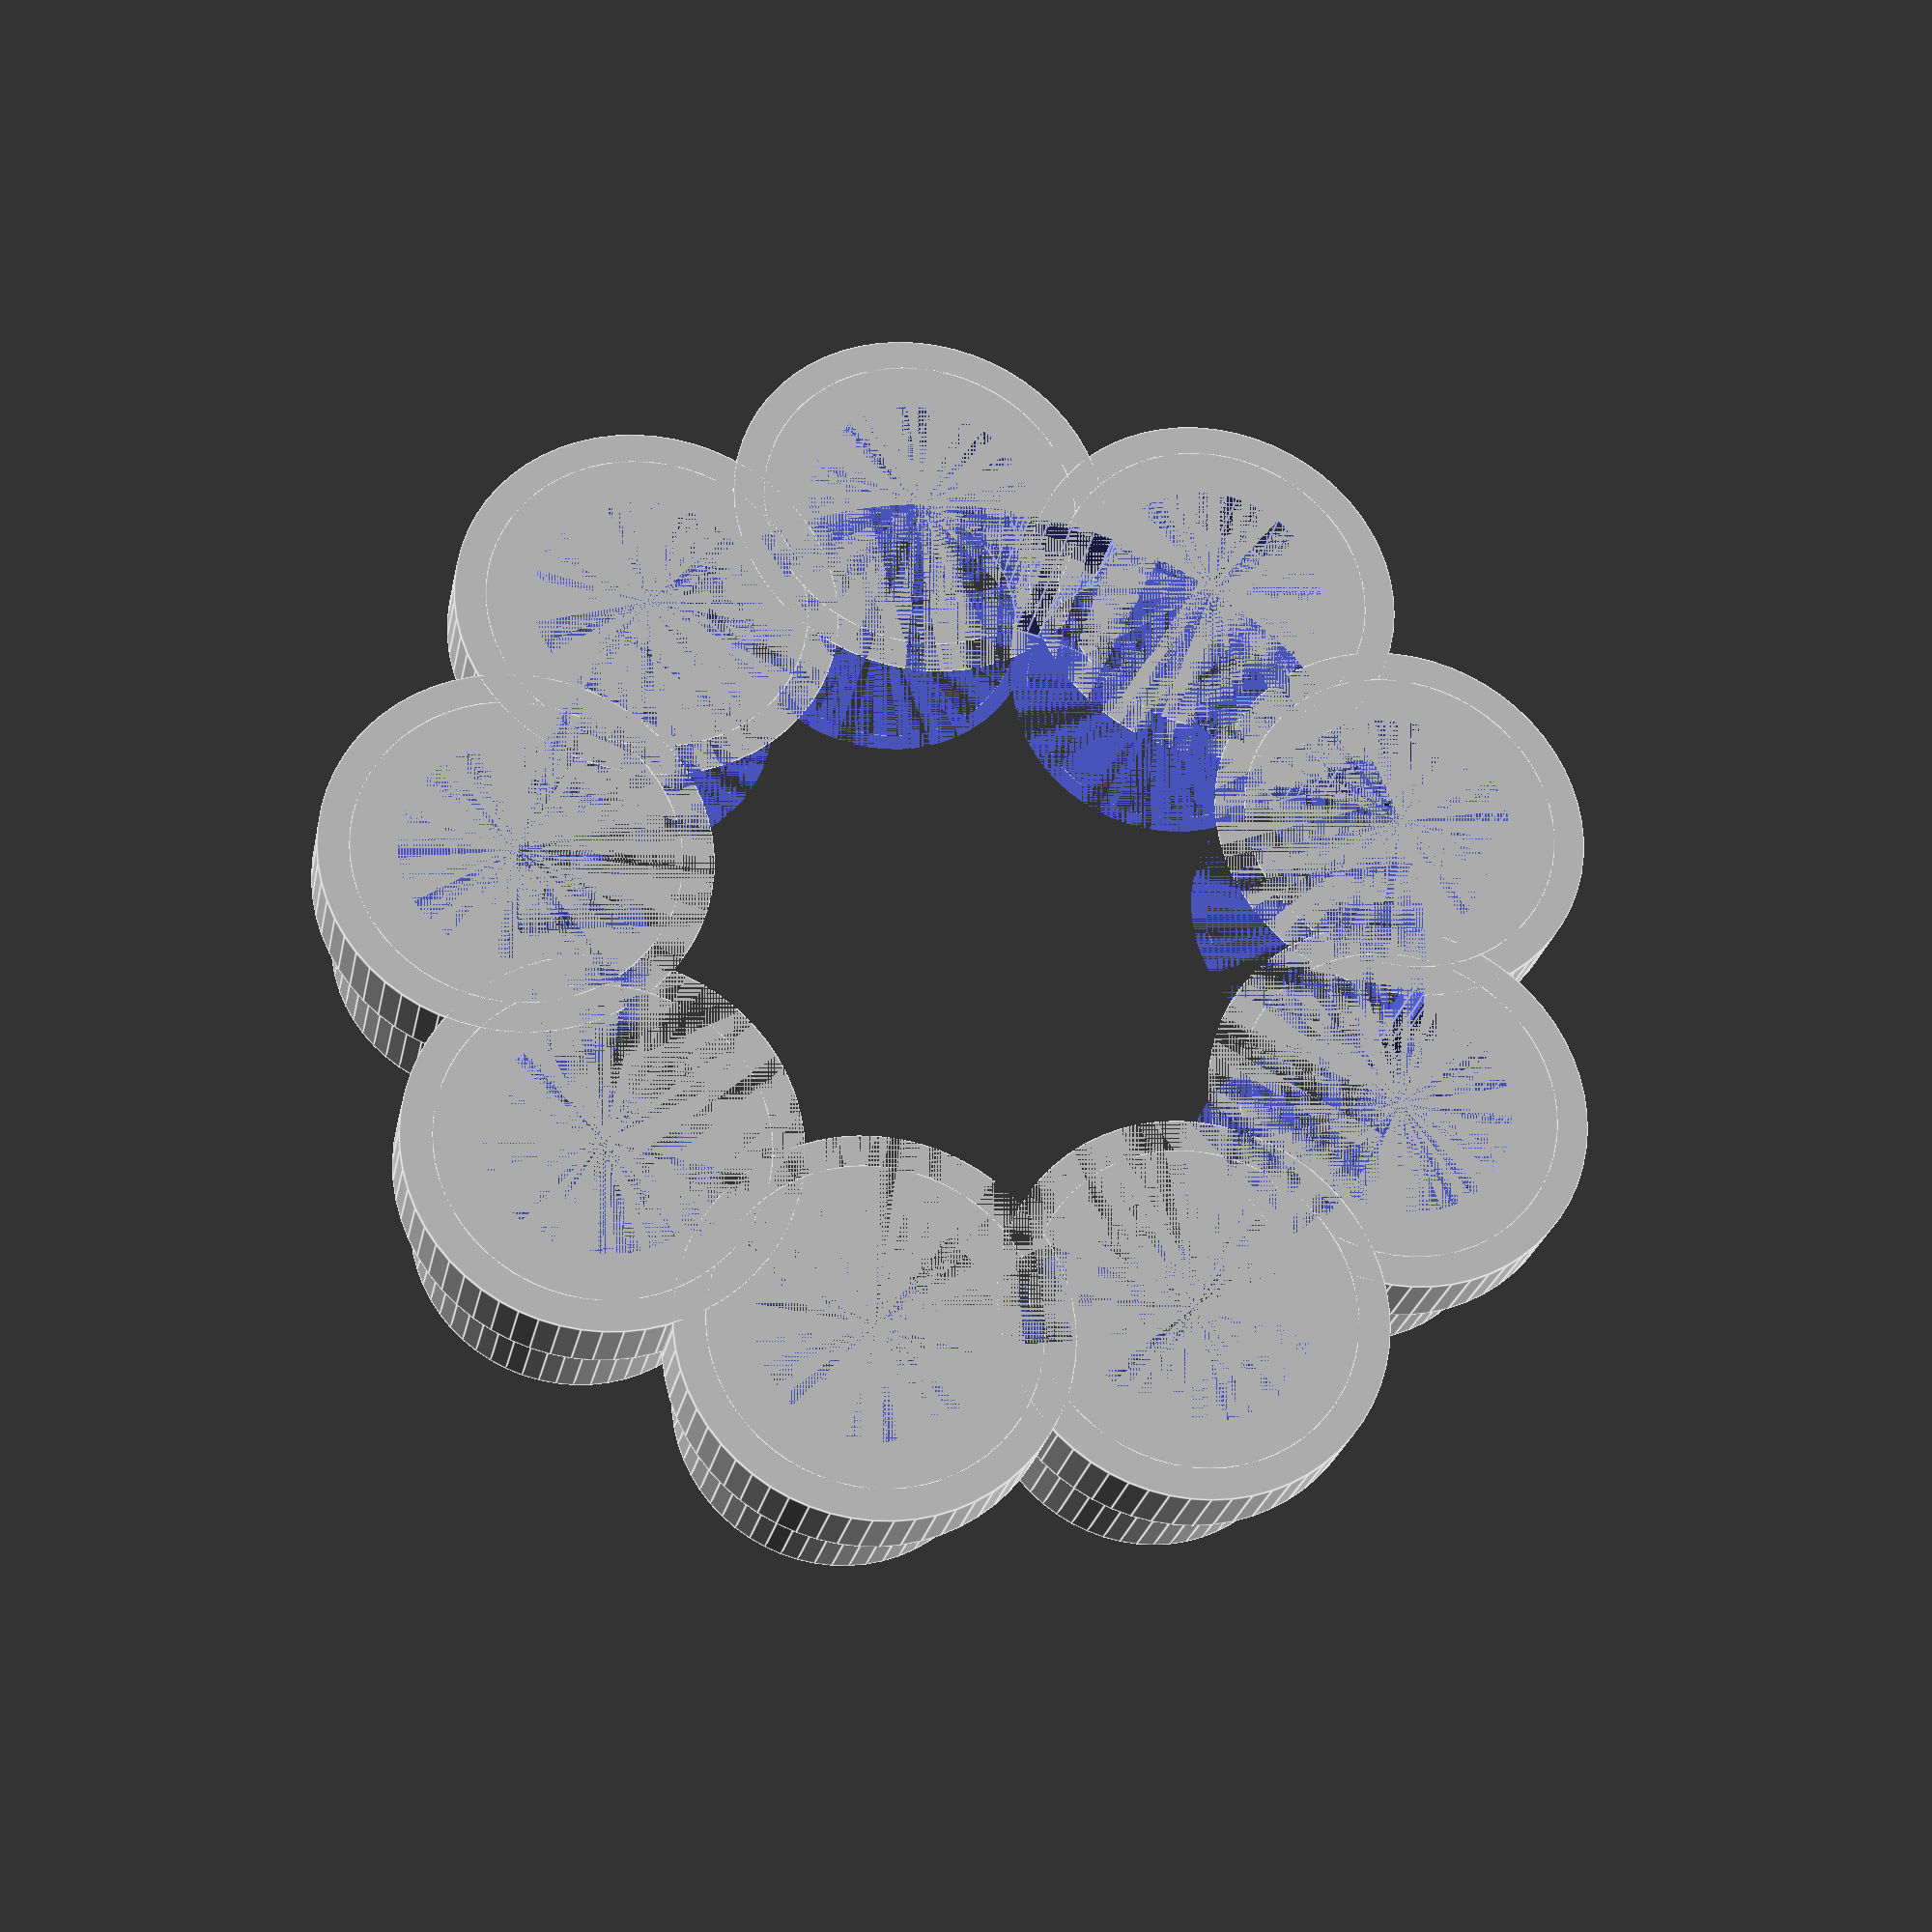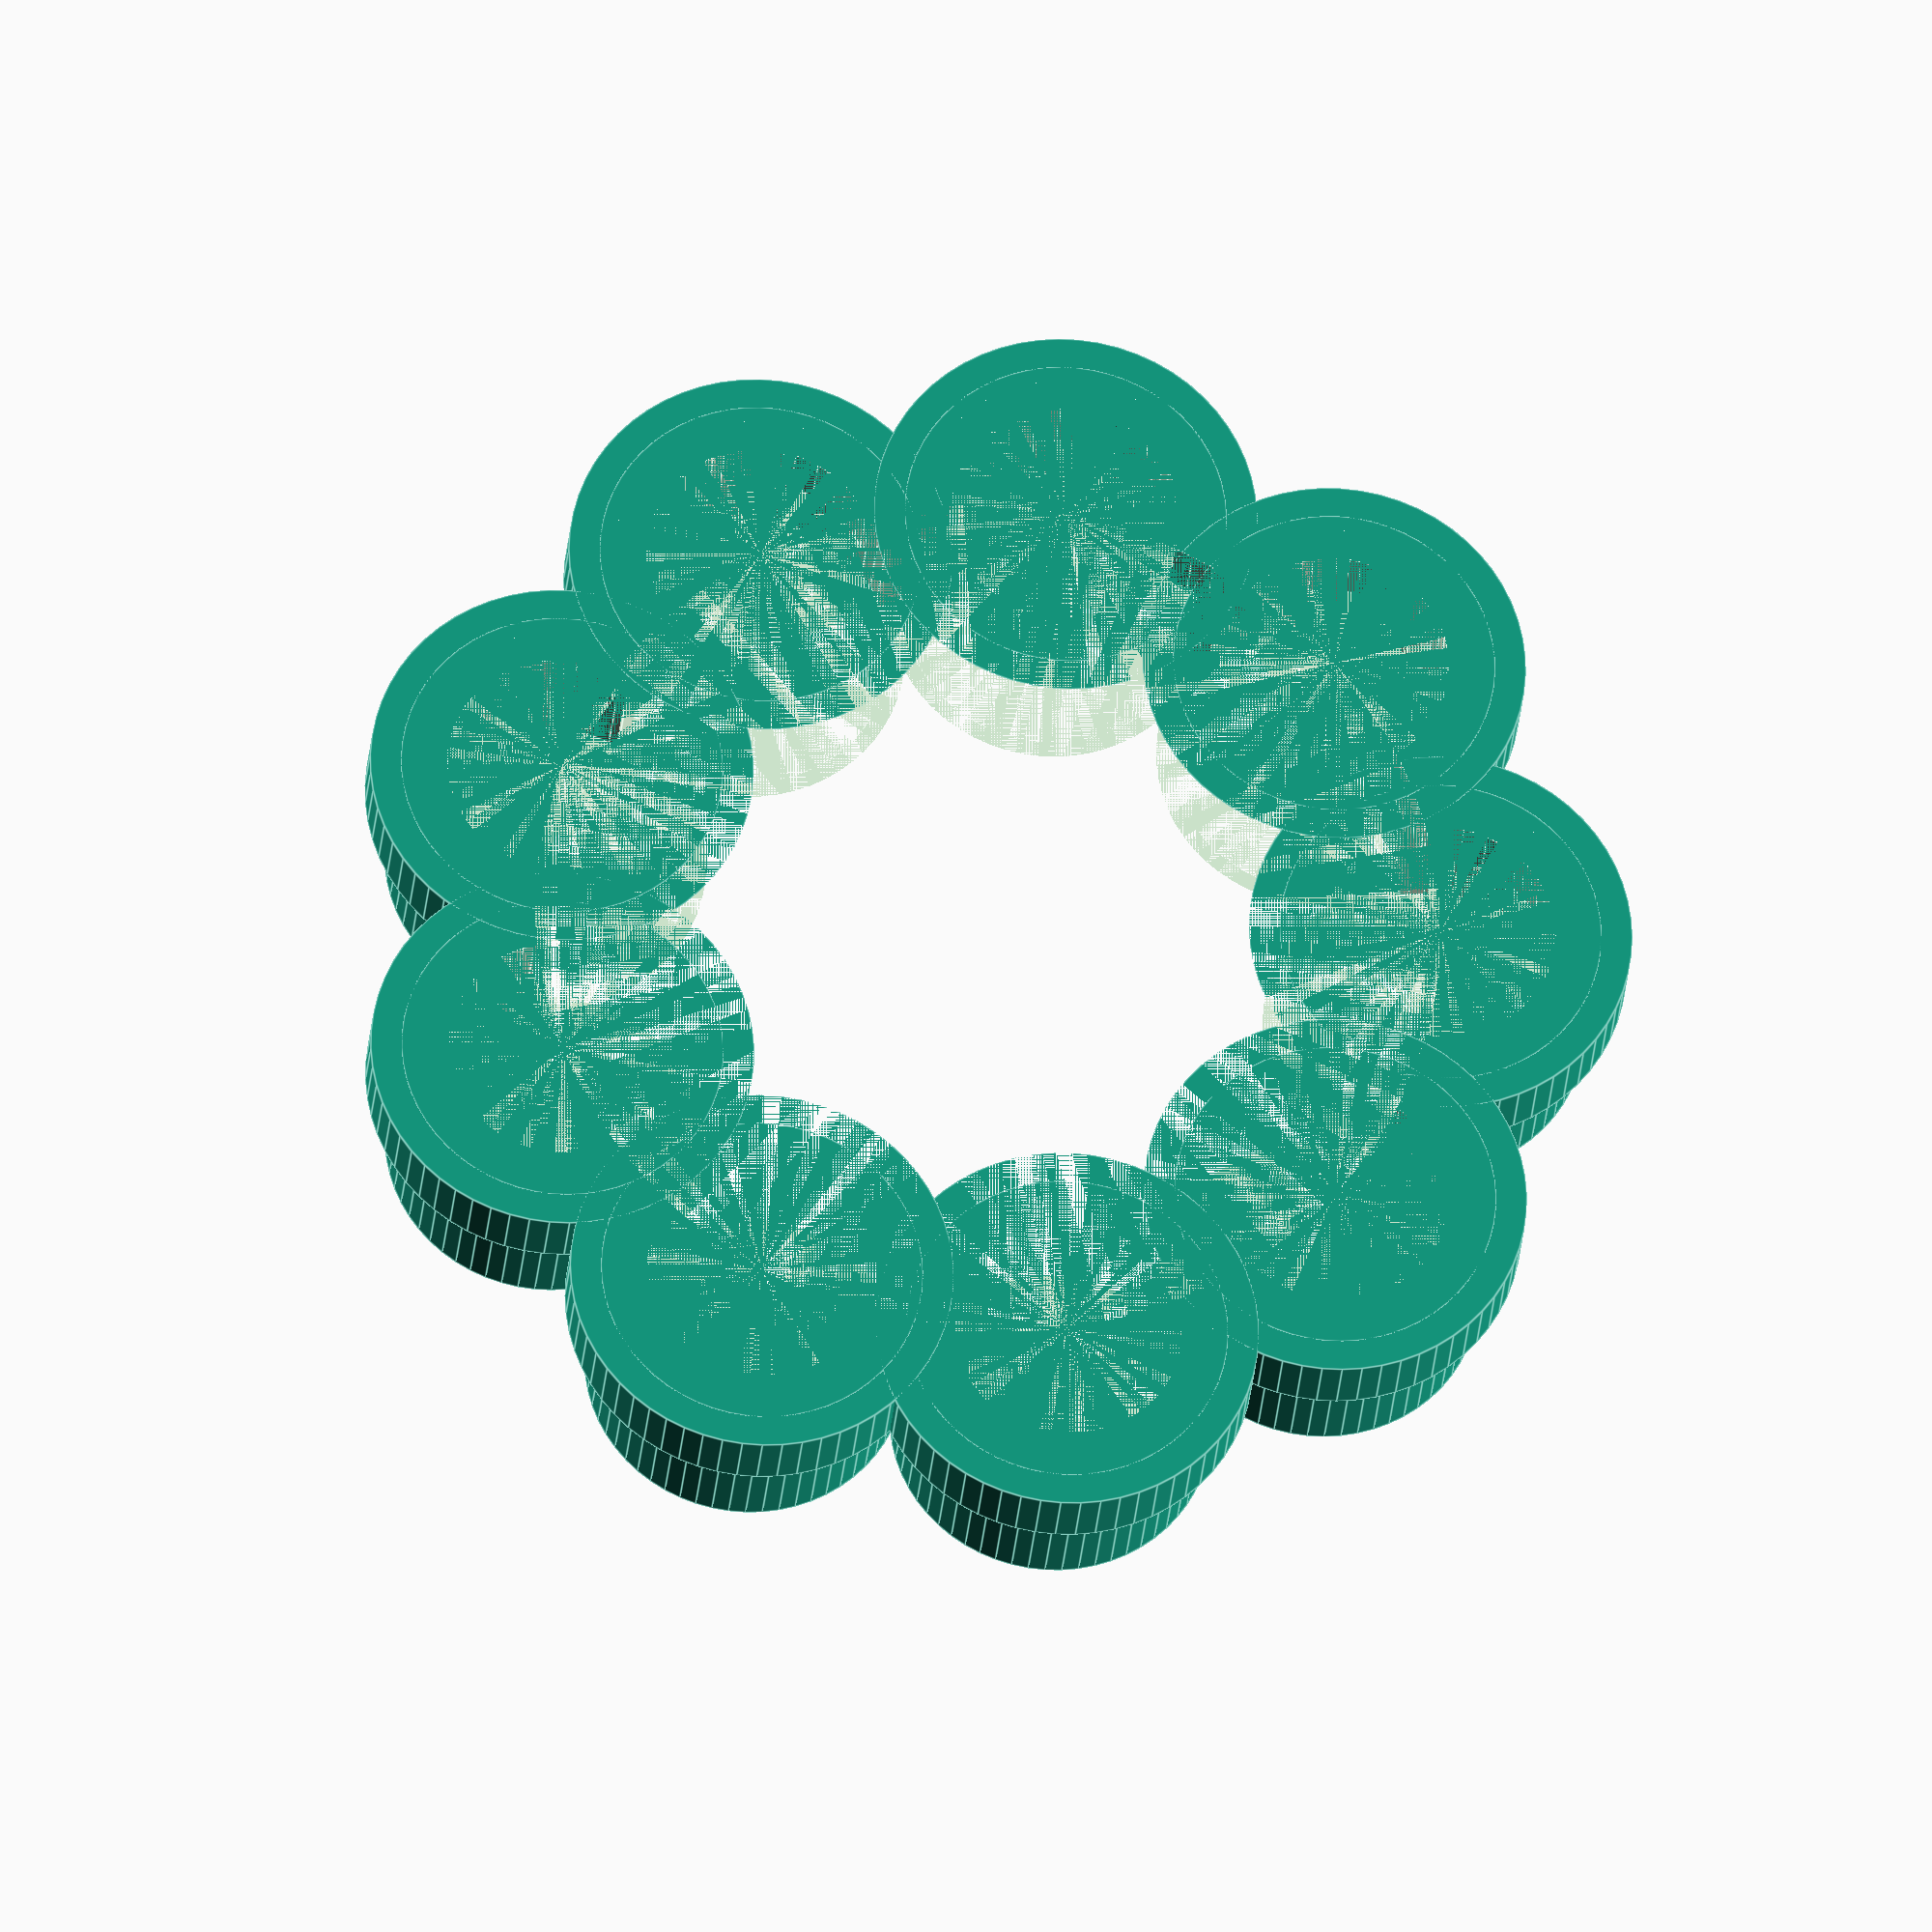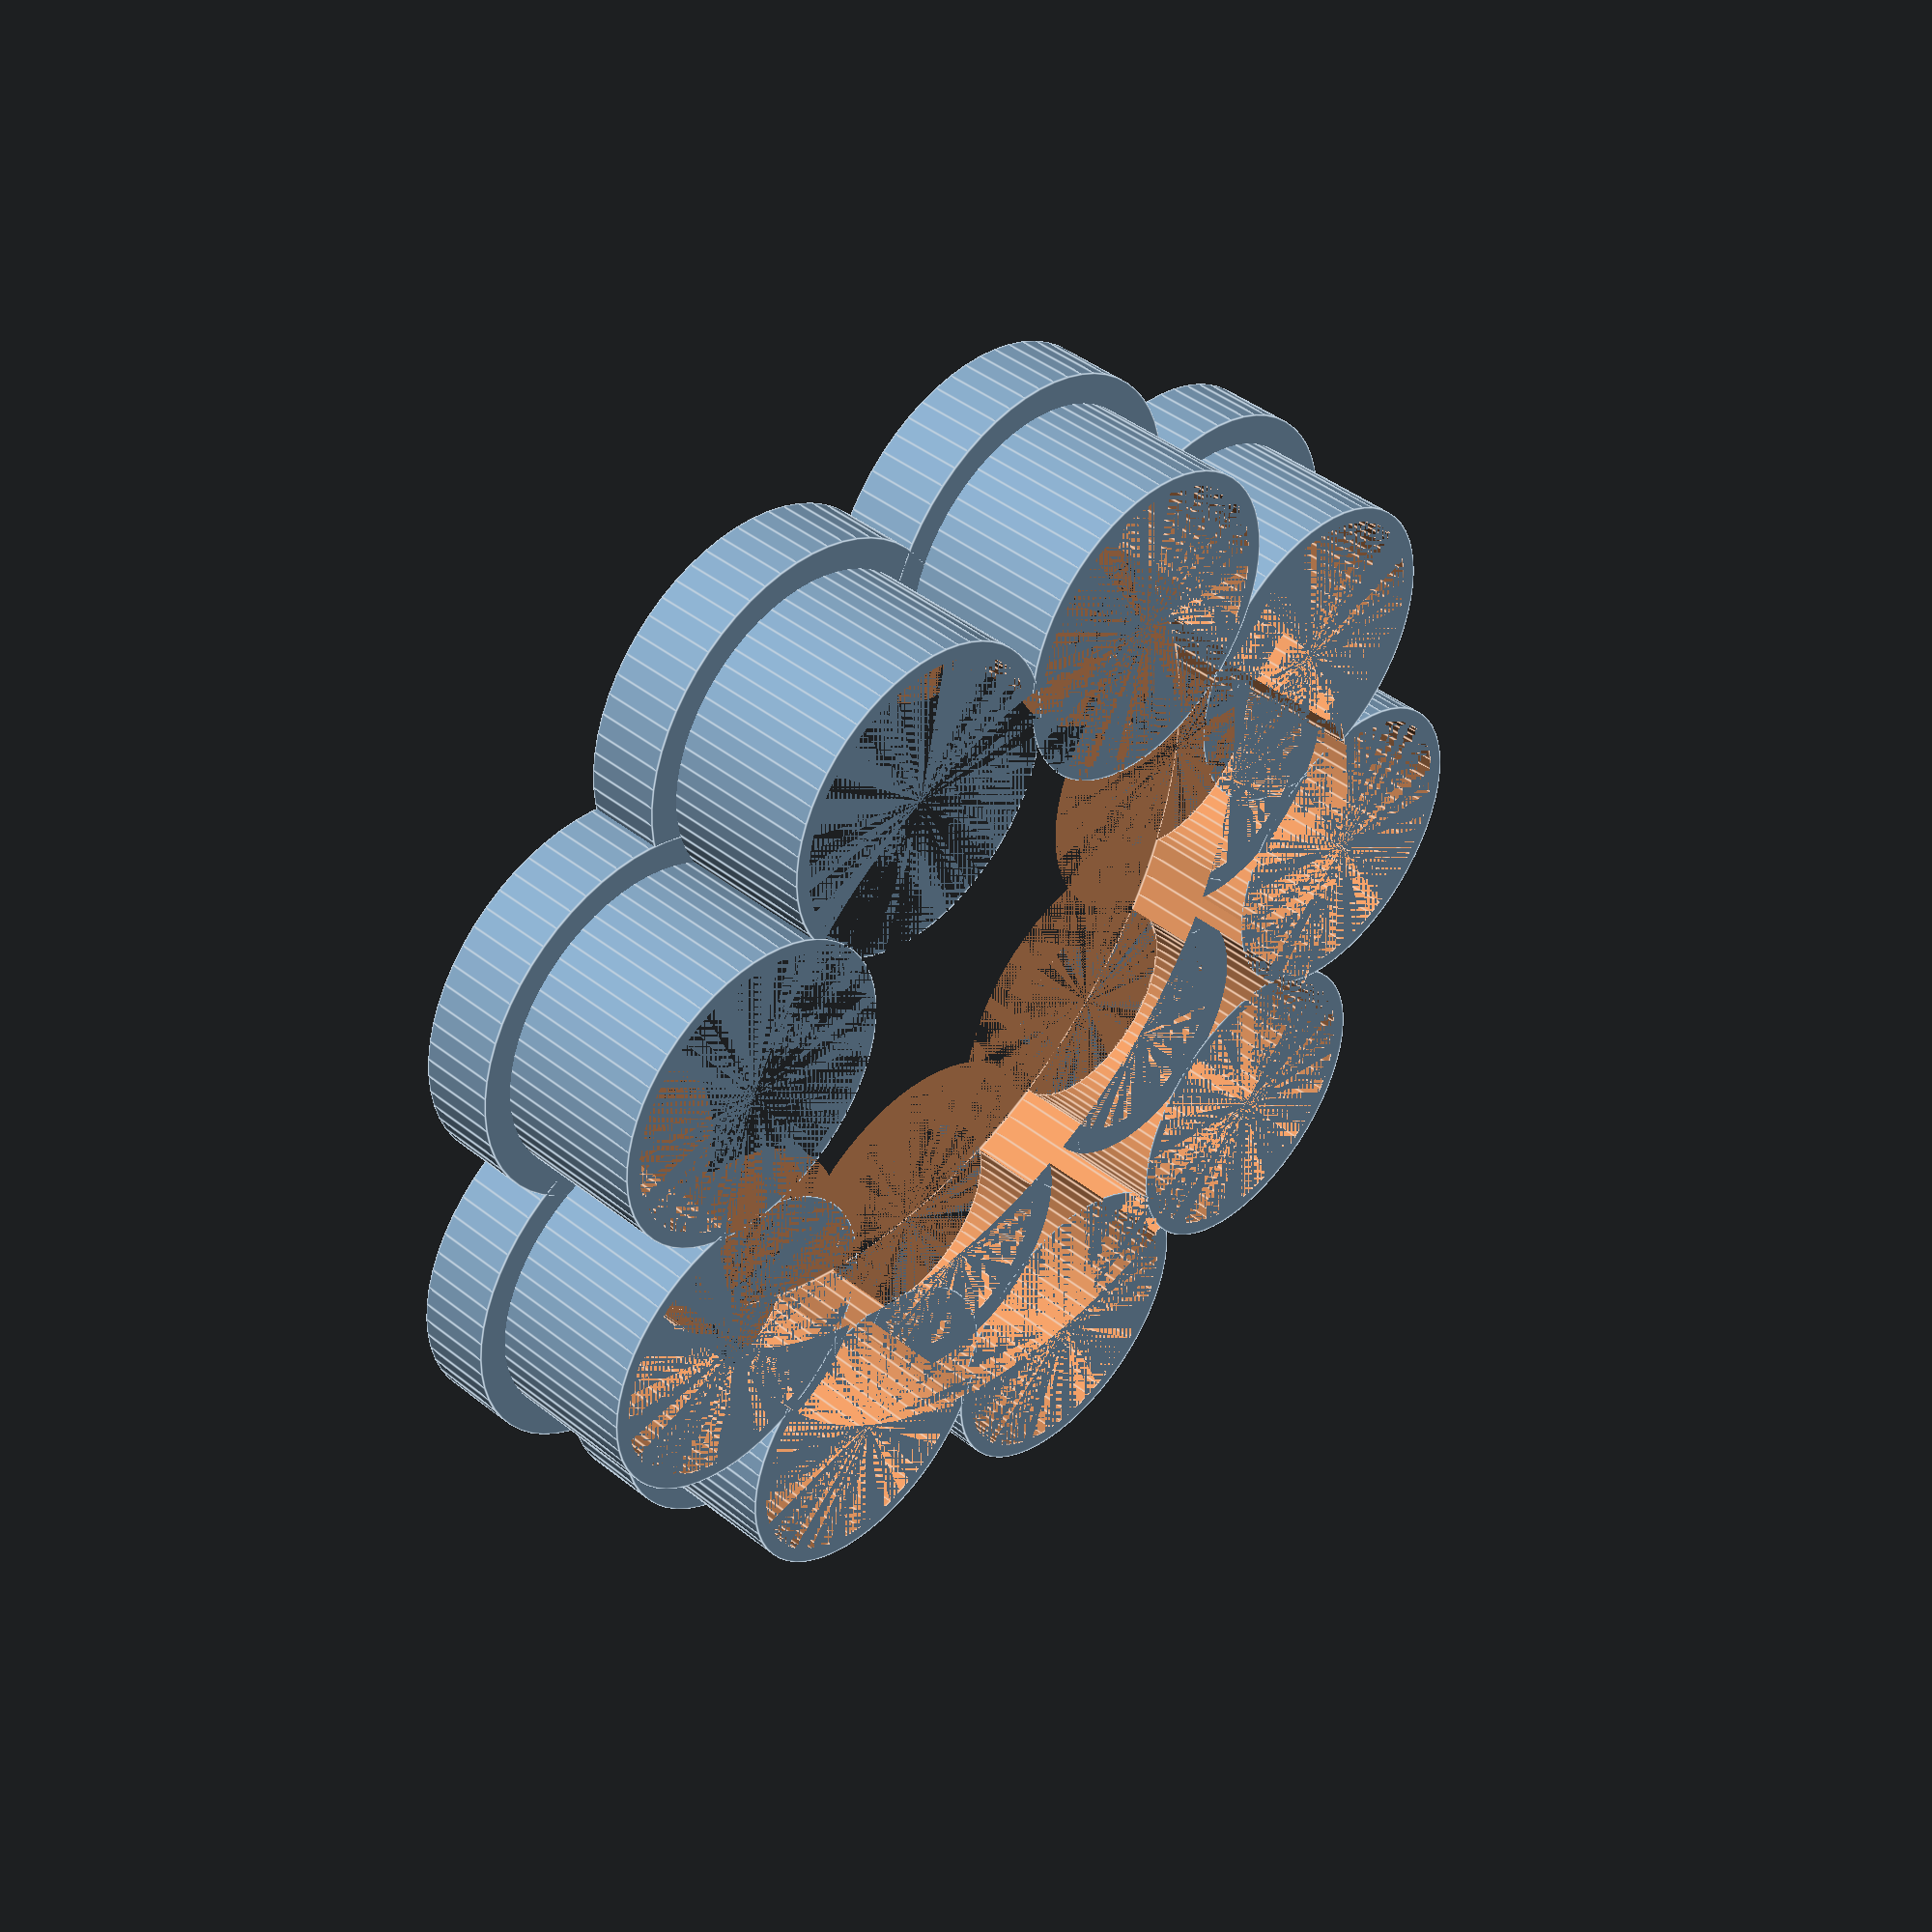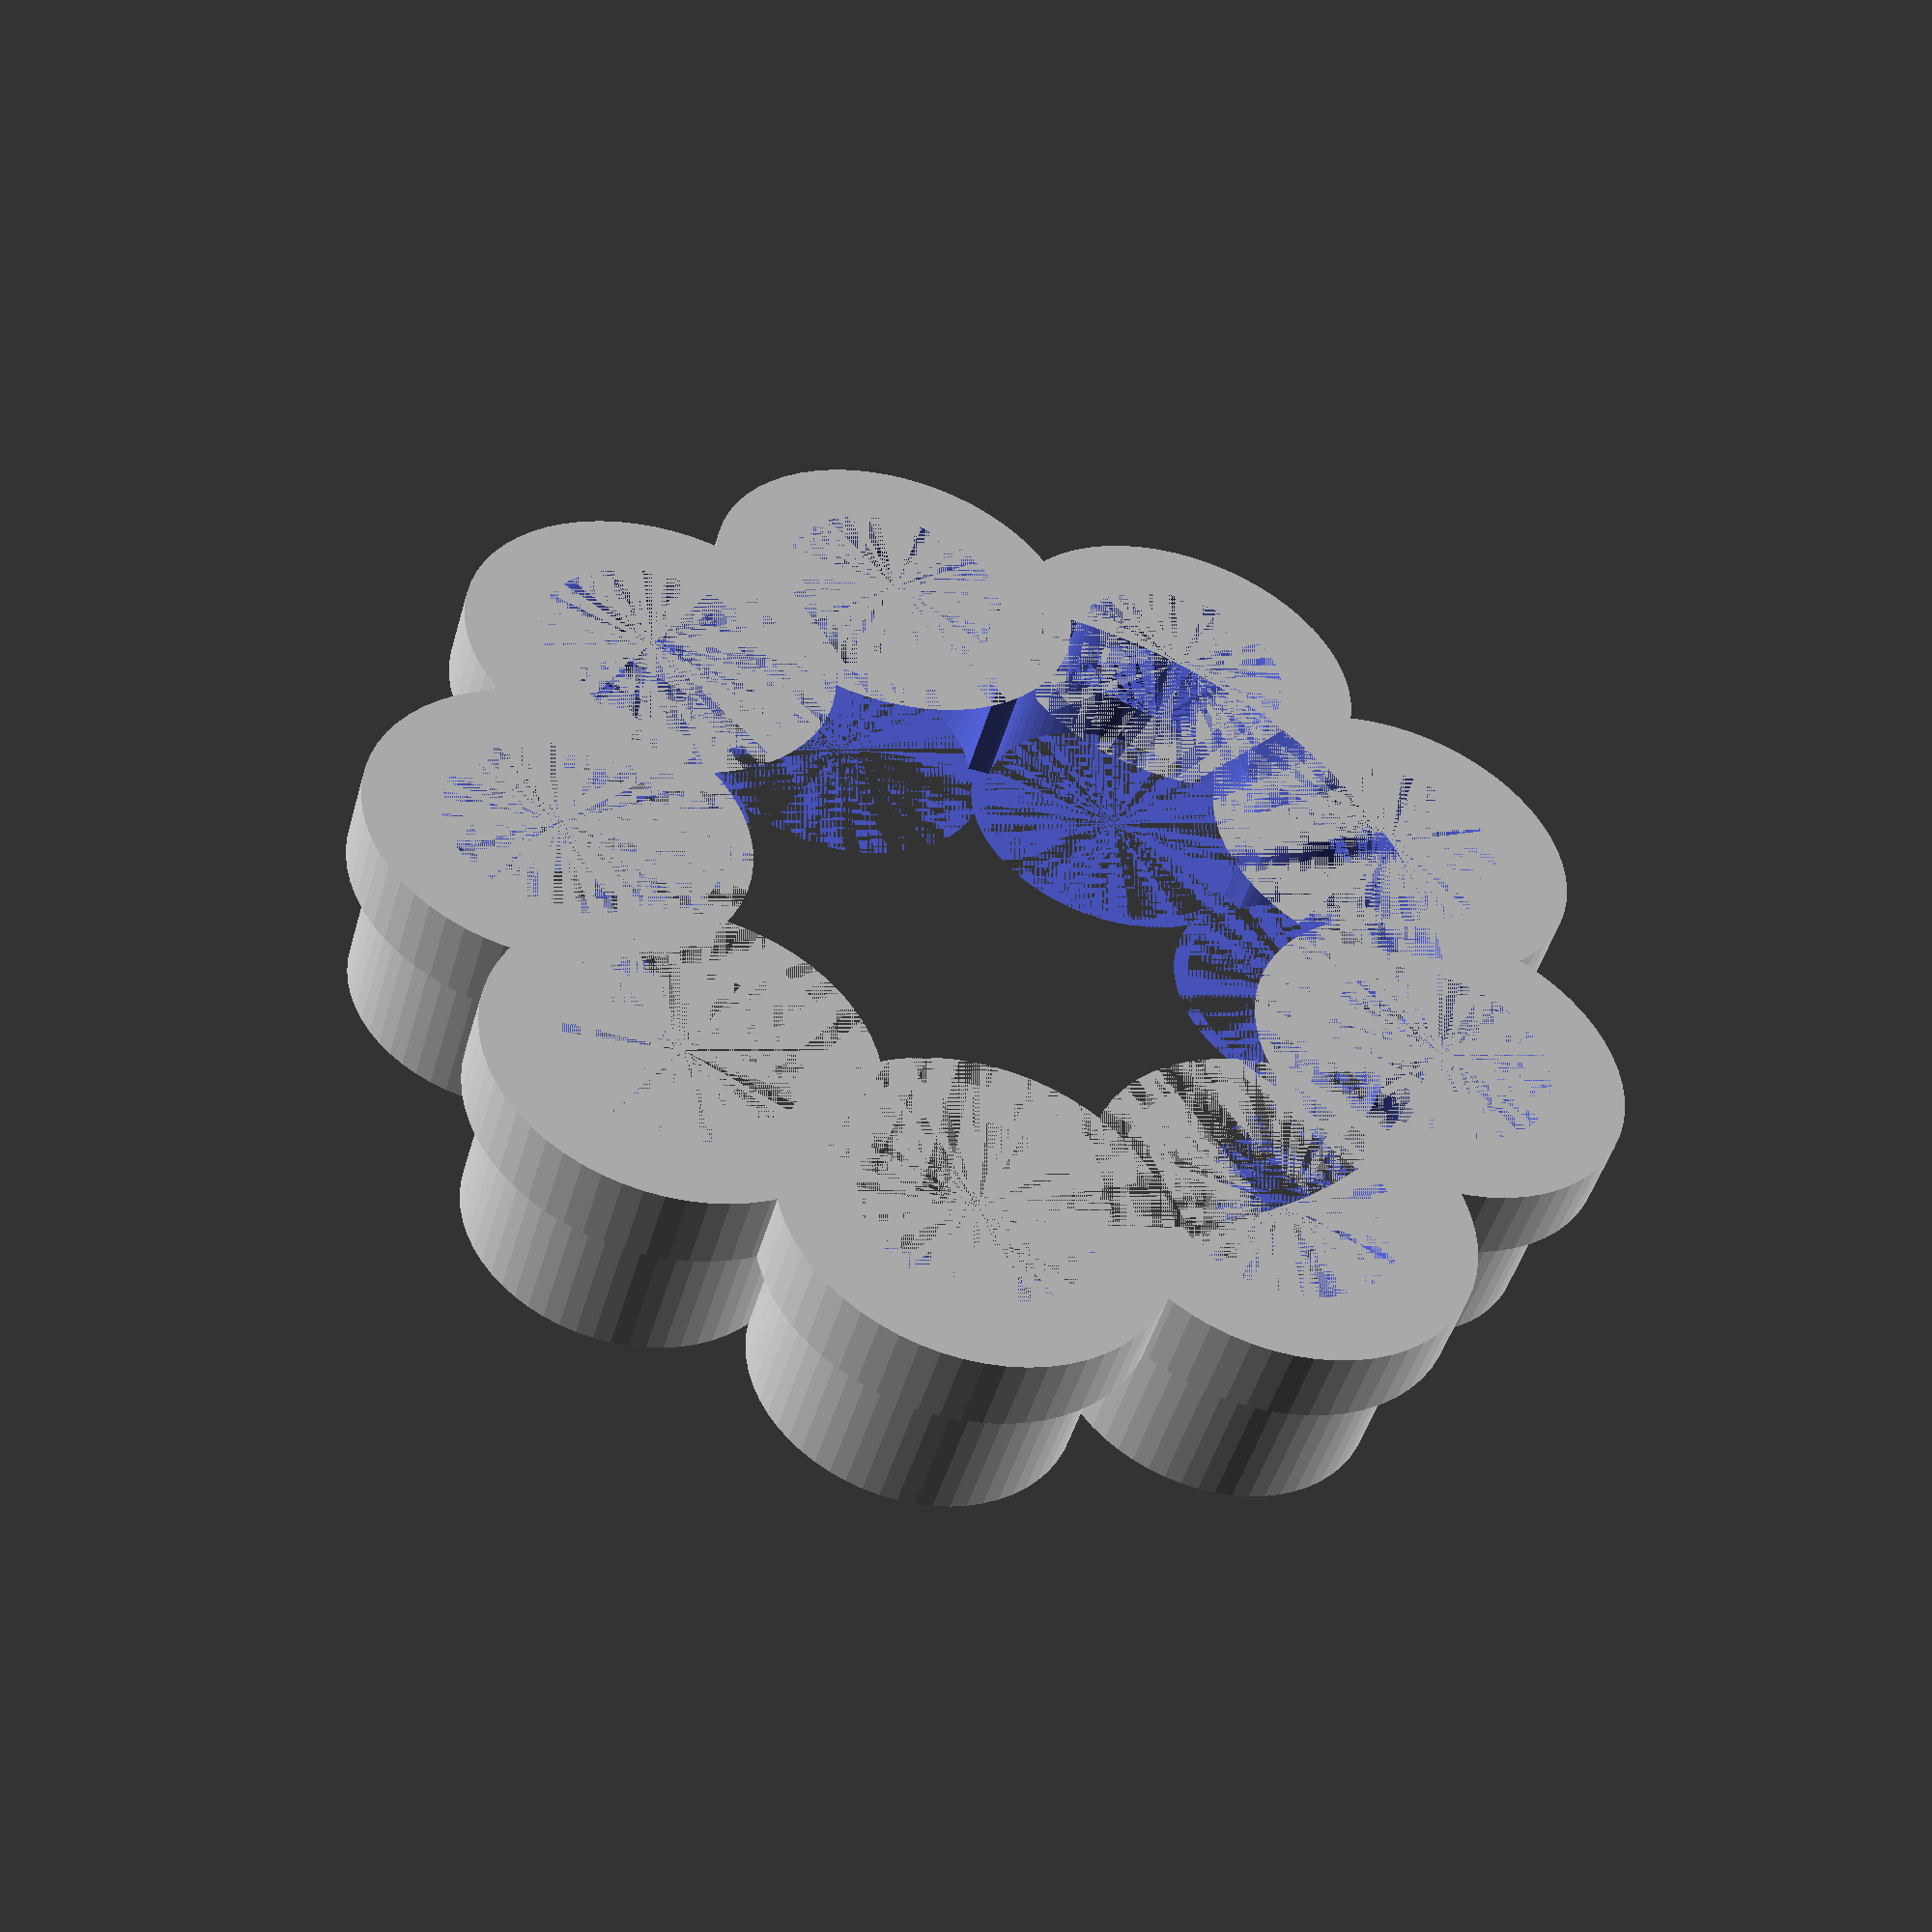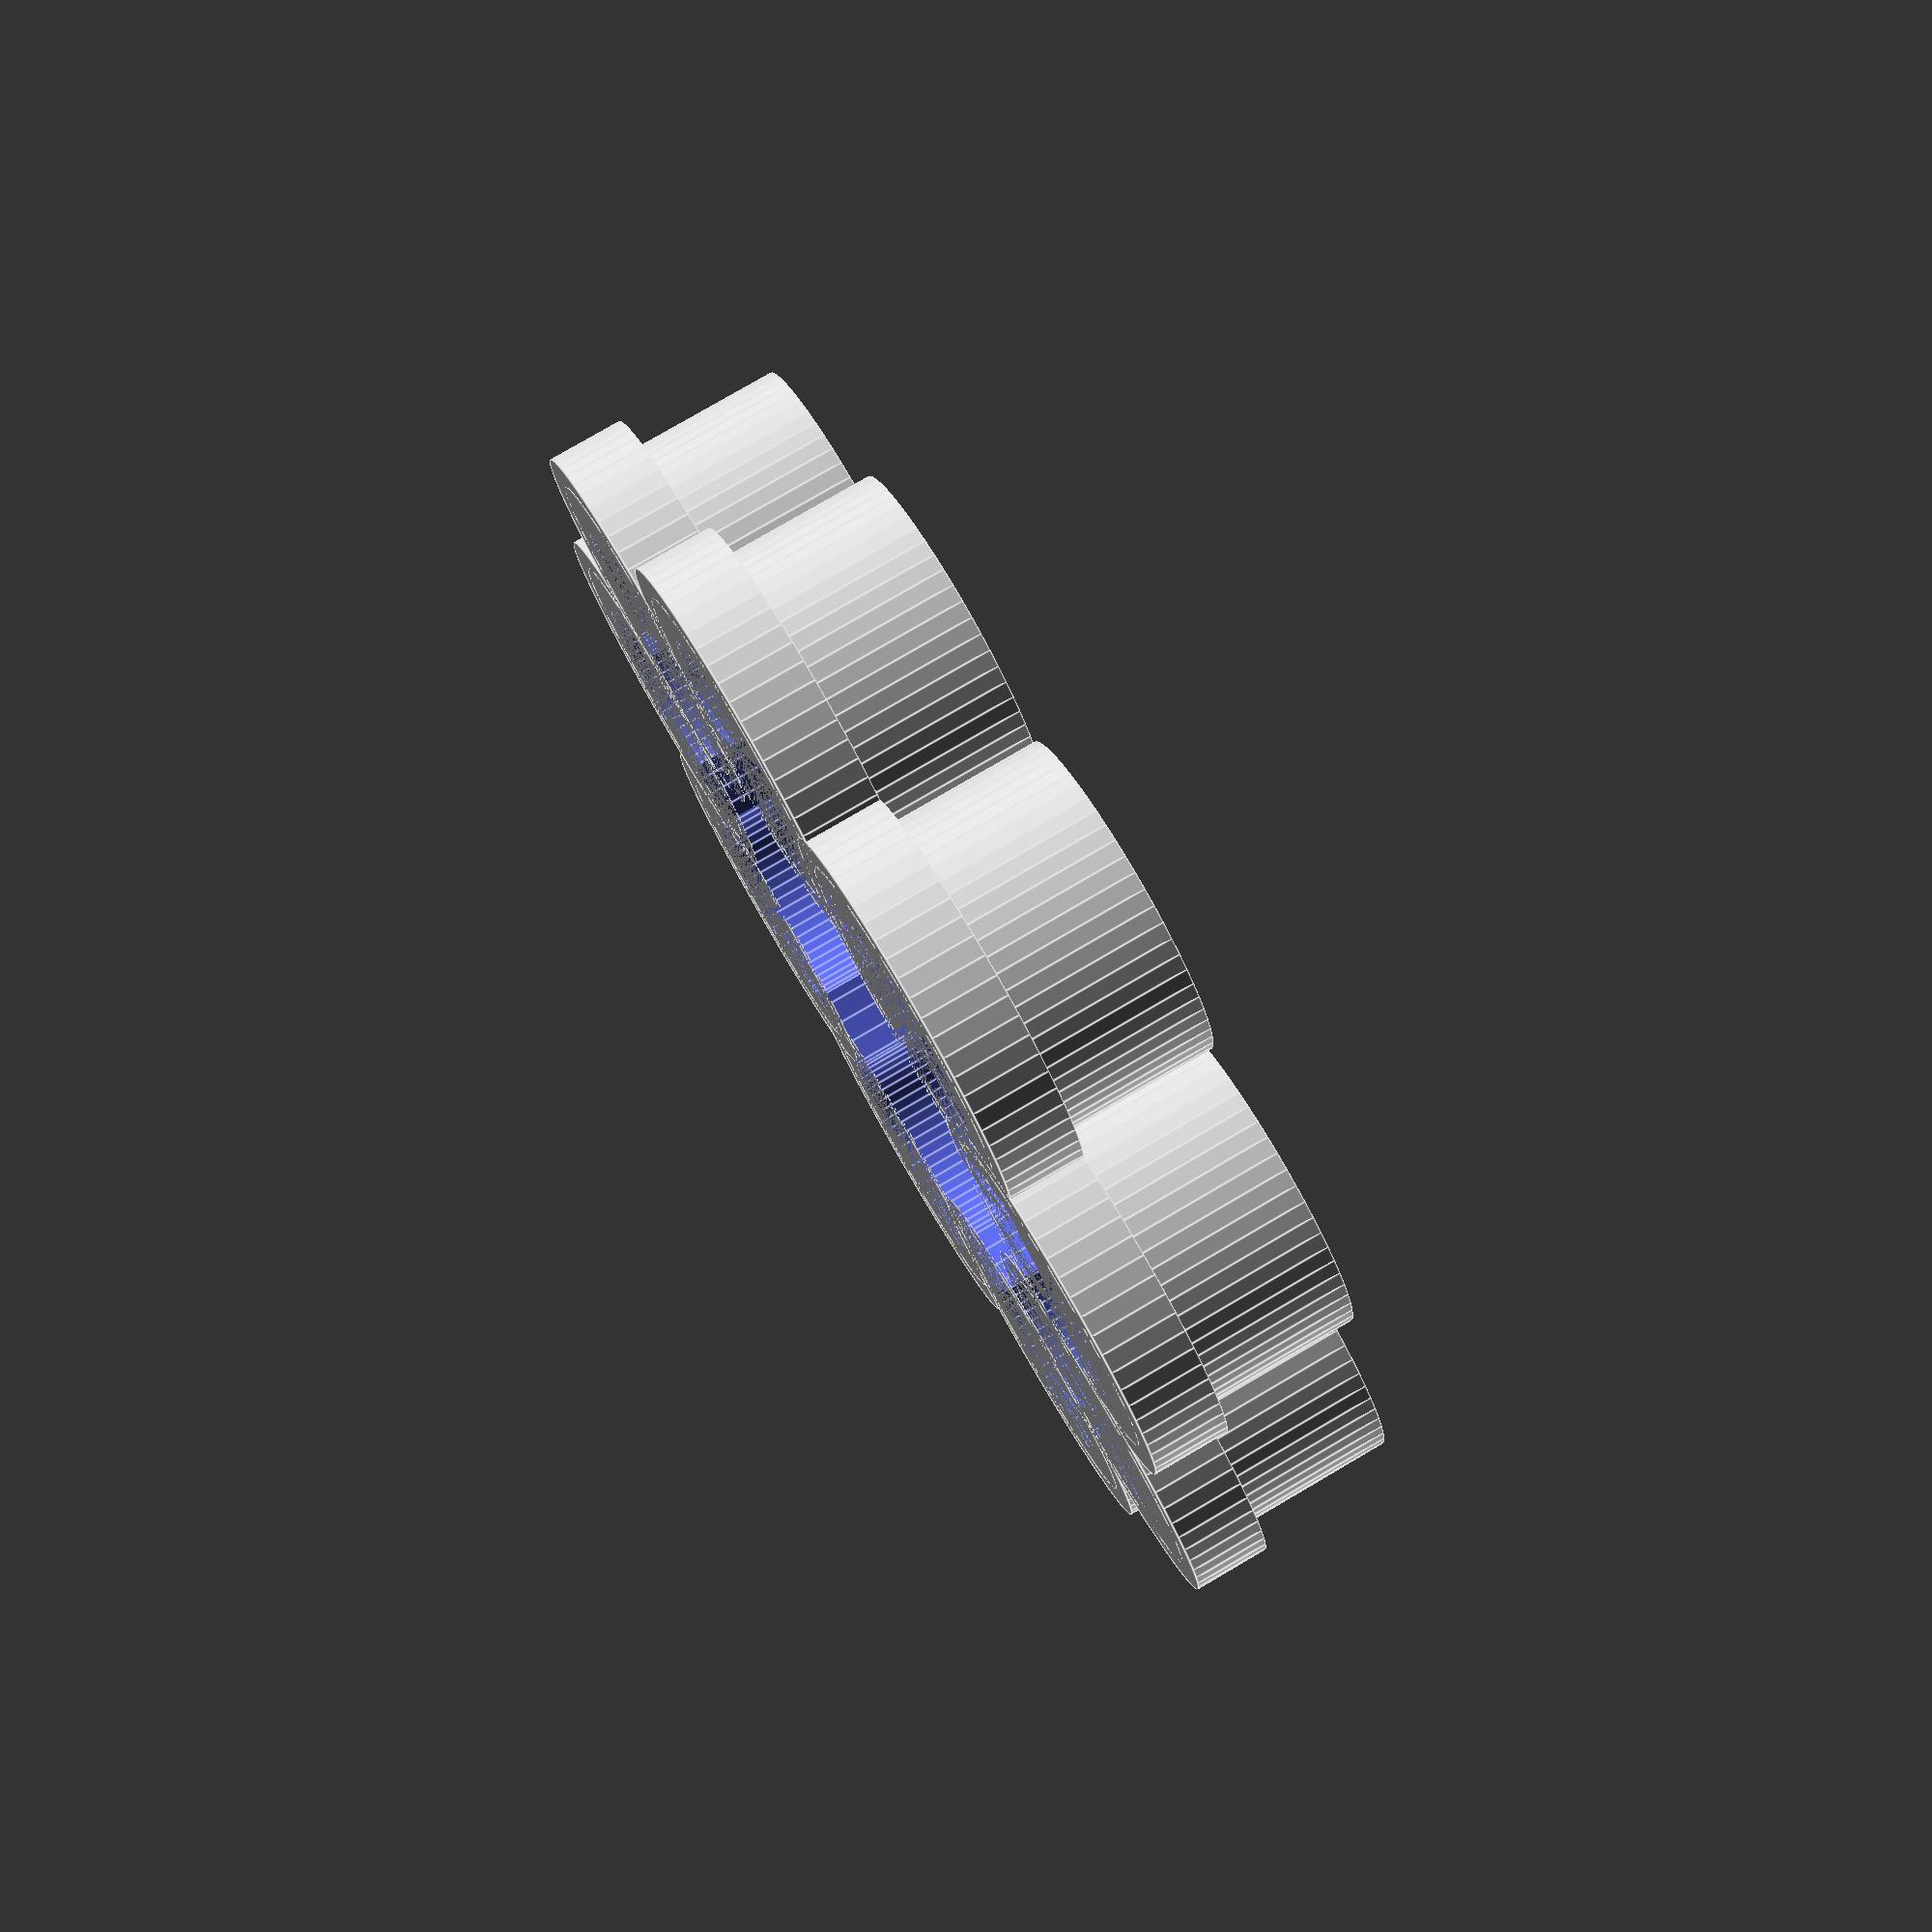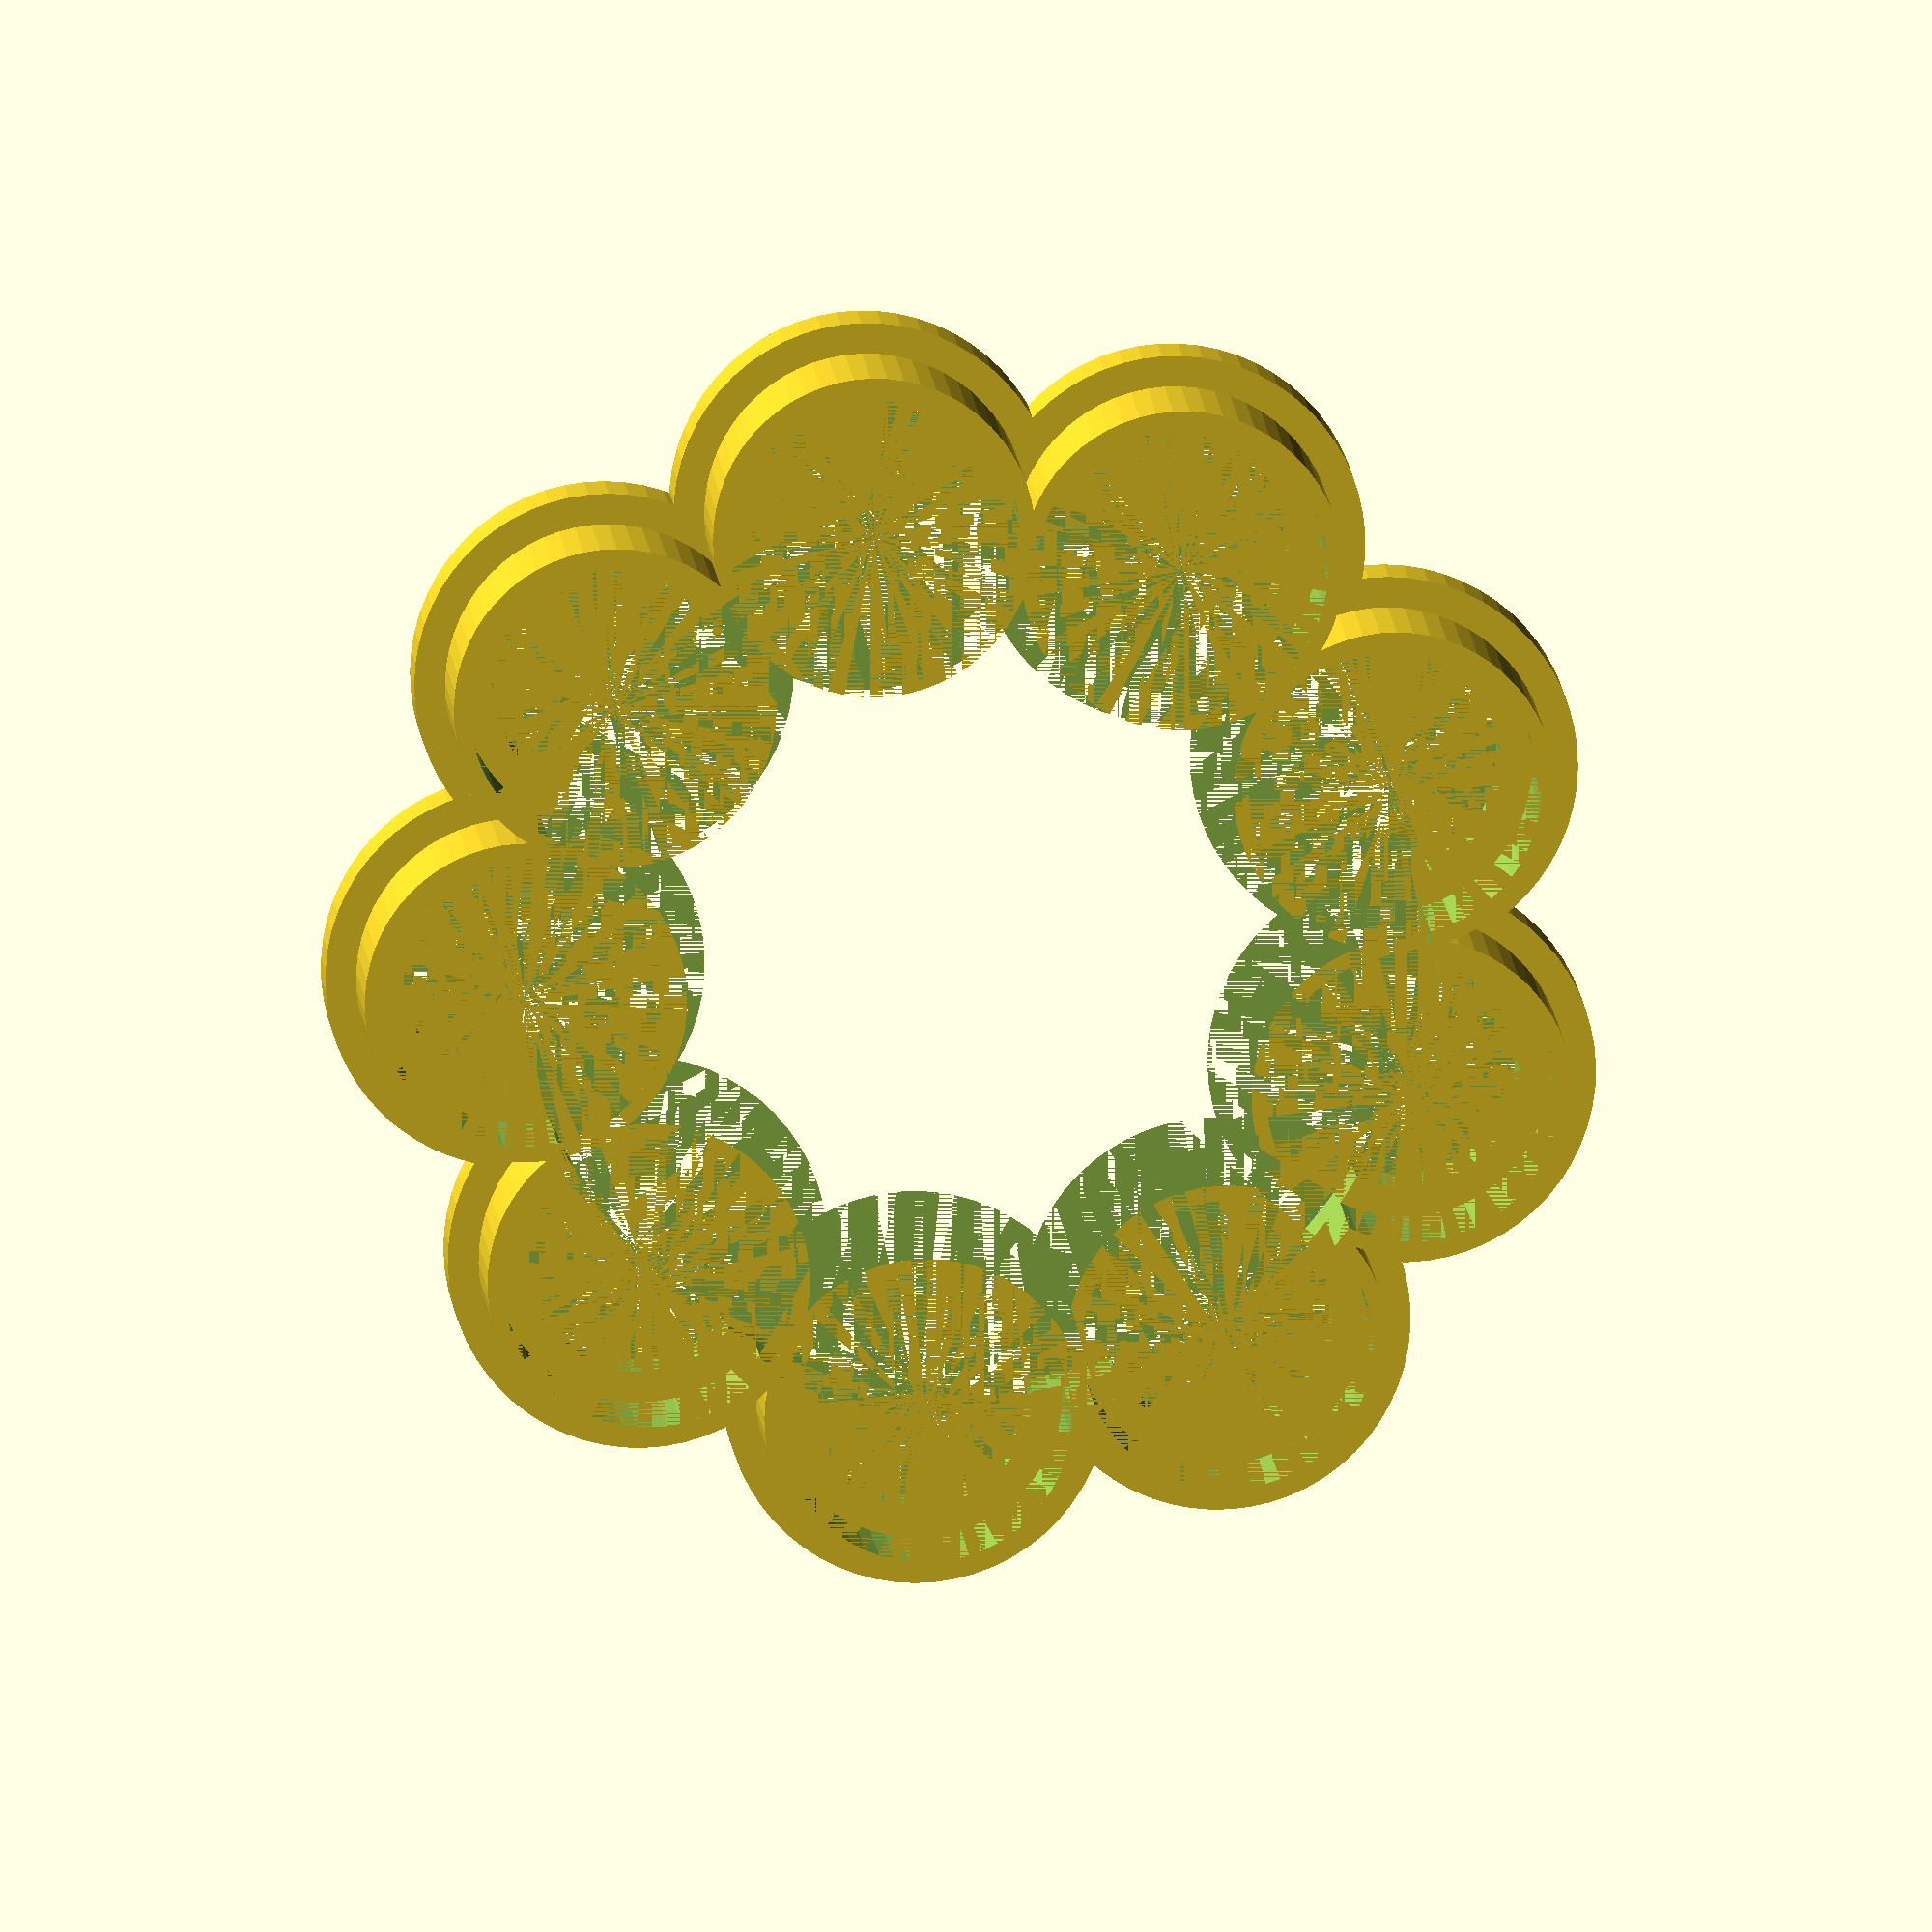
<openscad>
CELL_R = 10;
CELLS_COUNT = 9;
HEIGHT = 15;
MAIN_R = 29.5;
TOP_WALL = 1;
BOTTOM_WALL = 5;
BOTTOM_HEIGHT = 5;
FN=60;

$fn=FN;

module base() {
    for(i=[0:CELLS_COUNT-1]) {
        rotate([0, 0, 360/CELLS_COUNT*i])
        translate([MAIN_R, 0, 0])
        difference() {
            cylinder(BOTTOM_HEIGHT, CELL_R+BOTTOM_WALL/2, CELL_R+BOTTOM_WALL/2);
            cylinder(BOTTOM_HEIGHT, CELL_R-BOTTOM_WALL/2, CELL_R-BOTTOM_WALL/2);
        }
        
        rotate([0, 0, 360/CELLS_COUNT*i])
        translate([MAIN_R, 0, 0])
        difference() {
            cylinder(HEIGHT, CELL_R+TOP_WALL/2, CELL_R+TOP_WALL/2);
            cylinder(HEIGHT, CELL_R-TOP_WALL/2, CELL_R-TOP_WALL/2);
        }
    }
}

difference() {
    base();
    cylinder(HEIGHT, MAIN_R, MAIN_R, $fn=FN*2);
}
</openscad>
<views>
elev=25.1 azim=317.5 roll=169.0 proj=p view=edges
elev=24.5 azim=180.1 roll=175.8 proj=o view=edges
elev=317.1 azim=86.2 roll=313.2 proj=p view=edges
elev=47.6 azim=165.7 roll=164.2 proj=p view=wireframe
elev=280.5 azim=99.5 roll=239.7 proj=p view=edges
elev=350.6 azim=296.7 roll=356.7 proj=o view=wireframe
</views>
